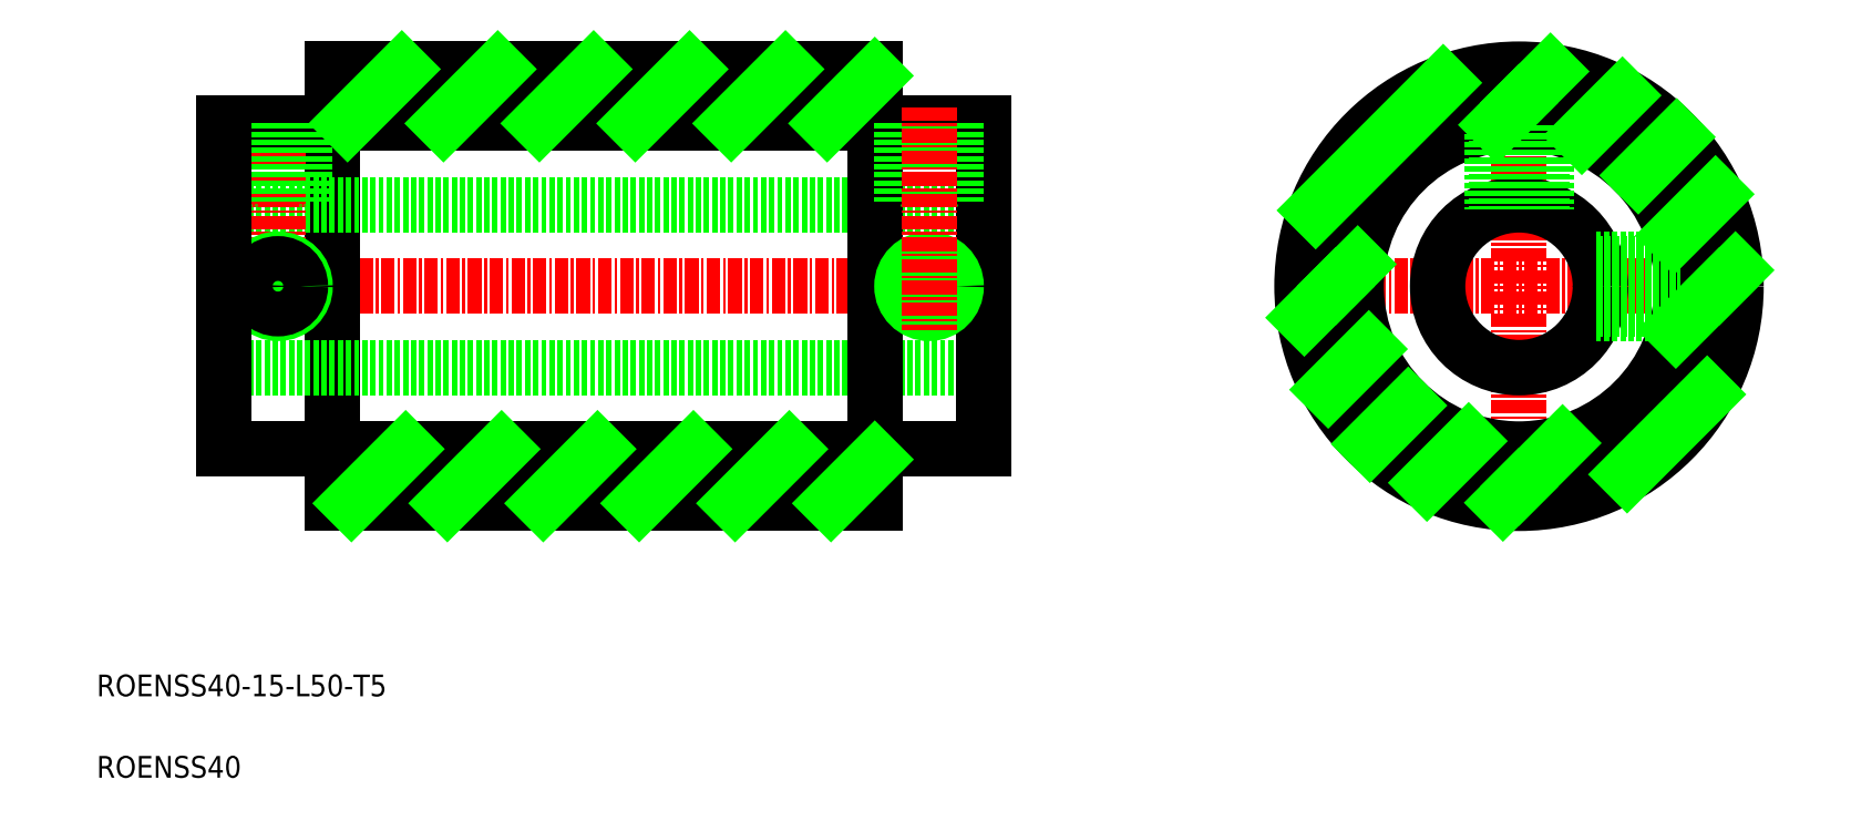
<metadata>
{"format":"dxf","ext":"dxf","renderer":"ezdxf+matplotlib","layout":"modelspace","background":"white","min_lineweight":24,"dpi":150}
</metadata>
<code>
0
SECTION
2
ENTITIES
0
LINE
8
CENTER
10
-76.3
20
416.6
30
0
11
-3.296
21
416.6
31
0
0
TEXT
8
0
10
-86.51
20
371.3
30
0
40
2
1
ROENSS40
0
TEXT
8
0
10
-86.51
20
378.8
30
0
40
2
1
ROENSS40-15-L50-T5
0
LINE
8
0
10
-64.8
20
436.6
30
0
11
-64.8
21
396.6
31
0
0
LINE
8
0
10
-74.8
20
409.1
30
0
11
-4.796
21
409.1
31
0
0
LINE
8
0
10
-74.8
20
424.1
30
0
11
-4.796
21
424.1
31
0
0
LINE
8
0
10
-64.8
20
416.6
30
0
11
-64.8
21
416.6
31
0
0
LINE
8
CENTER
10
44.57
20
438.1
30
0
11
44.57
21
395.1
31
0
0
LINE
8
CENTER
10
23.07
20
416.6
30
0
11
66.07
21
416.6
31
0
0
CIRCLE
8
0
10
44.57
20
416.6
30
0
40
20
0
CIRCLE
8
0
10
44.57
20
416.6
30
0
40
7.5
0
LINE
8
CENTER
10
-69.8
20
433.1
30
0
11
-69.8
21
412.6
31
0
0
LINE
8
0
10
-14.8
20
396.6
30
0
11
-14.8
21
436.6
31
0
0
CIRCLE
8
0
10
-69.8
20
416.6
30
0
40
2.5
0
CIRCLE
8
0
10
-69.8
20
416.6
30
0
40
2.067
0
LINE
8
0
10
-4.796
20
431.6
30
0
11
-74.8
21
431.6
31
0
0
LINE
8
0
10
-67.73
20
431.6
30
0
11
-67.73
21
424.1
31
0
0
LINE
8
0
10
-67.3
20
431.6
30
0
11
-67.3
21
424.1
31
0
0
LINE
8
0
10
-72.3
20
431.6
30
0
11
-72.3
21
424.1
31
0
0
LINE
8
0
10
-71.86
20
431.6
30
0
11
-71.86
21
424.1
31
0
0
CIRCLE
8
0
10
44.57
20
416.6
30
0
40
15
0
LINE
8
0
10
-64.8
20
396.6
30
0
11
-14.8
21
396.6
31
0
0
LINE
8
0
10
-14.8
20
436.6
30
0
11
-64.8
21
436.6
31
0
0
LINE
8
0
10
-74.8
20
431.6
30
0
11
-74.8
21
401.6
31
0
0
LINE
8
0
10
42.51
20
431.4
30
0
11
42.51
21
423.8
31
0
0
LINE
8
0
10
42.07
20
431.4
30
0
11
42.07
21
423.7
31
0
0
LINE
8
0
10
47.07
20
431.4
30
0
11
47.07
21
423.7
31
0
0
LINE
8
0
10
46.64
20
431.4
30
0
11
46.64
21
423.8
31
0
0
LINE
8
0
10
51.64
20
419.1
30
0
11
59.36
21
419.1
31
0
0
LINE
8
0
10
51.78
20
418.7
30
0
11
59.43
21
418.7
31
0
0
LINE
8
0
10
51.78
20
414.5
30
0
11
59.43
21
414.5
31
0
0
LINE
8
0
10
51.64
20
414.1
30
0
11
59.36
21
414.1
31
0
0
LINE
8
0
10
-4.796
20
431.6
30
0
11
-4.796
21
401.6
31
0
0
LINE
8
0
10
-7.729
20
431.6
30
0
11
-7.729
21
424.1
31
0
0
LINE
8
0
10
-7.296
20
431.6
30
0
11
-7.296
21
424.1
31
0
0
LINE
8
0
10
-12.3
20
431.6
30
0
11
-12.3
21
424.1
31
0
0
LINE
8
0
10
-11.86
20
431.6
30
0
11
-11.86
21
424.1
31
0
0
CIRCLE
8
0
10
-9.796
20
416.6
30
0
40
2.067
0
CIRCLE
8
0
10
-9.796
20
416.6
30
0
40
2.5
0
LINE
8
CENTER
10
-9.796
20
433.1
30
0
11
-9.796
21
412.6
31
0
0
LINE
8
0
10
-14.8
20
416.6
30
0
11
-14.8
21
416.6
31
0
0
LINE
8
0
10
-74.8
20
401.6
30
0
11
-4.796
21
401.6
31
0
0
INSERT
8
0
2
*X2
10
0
20
0
30
0
0
ENDSEC
0
EOF

</code>
